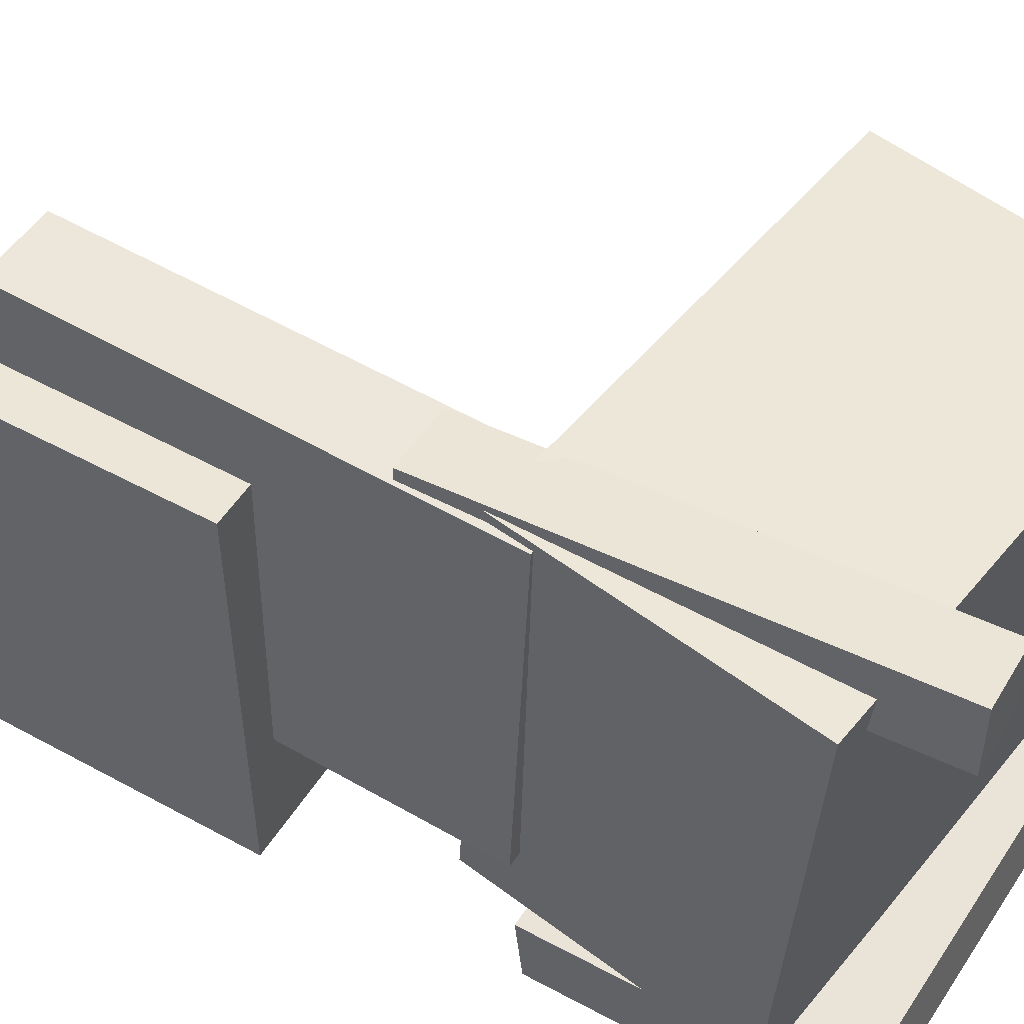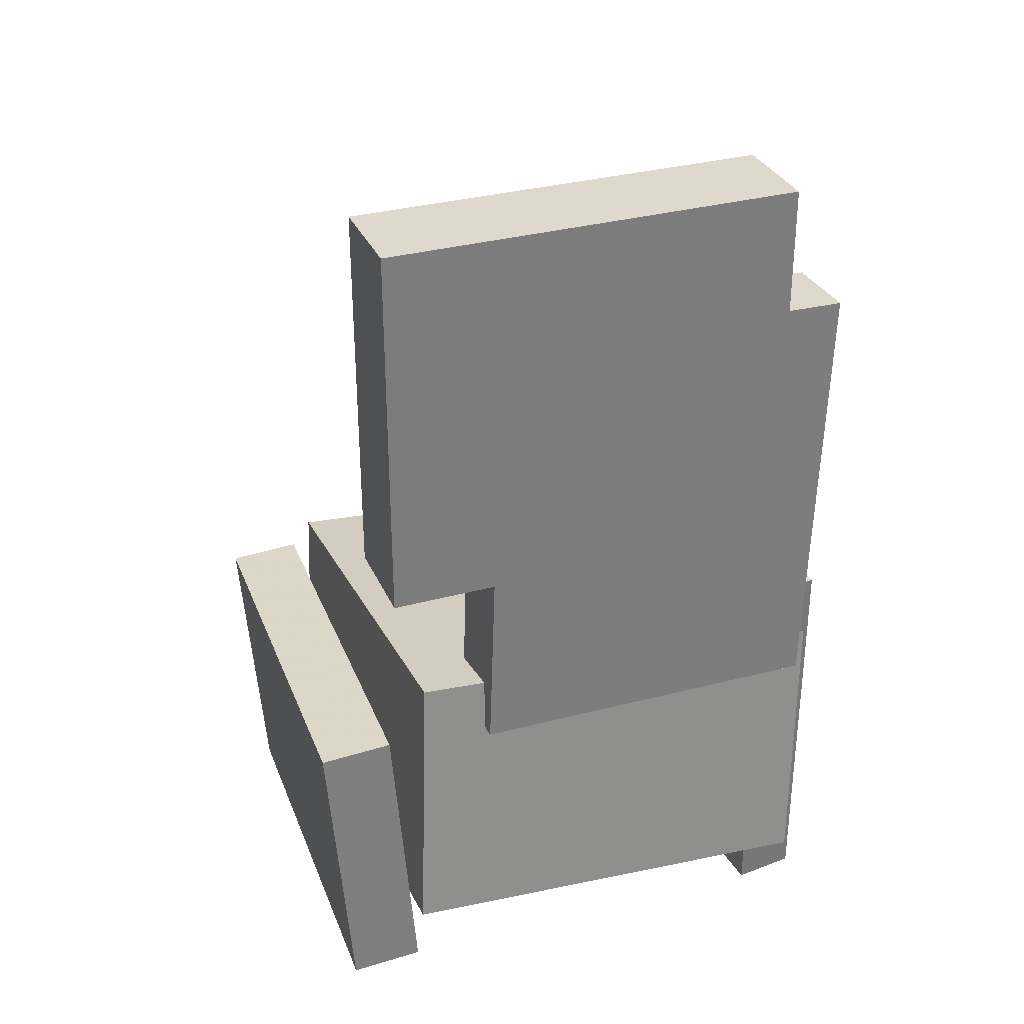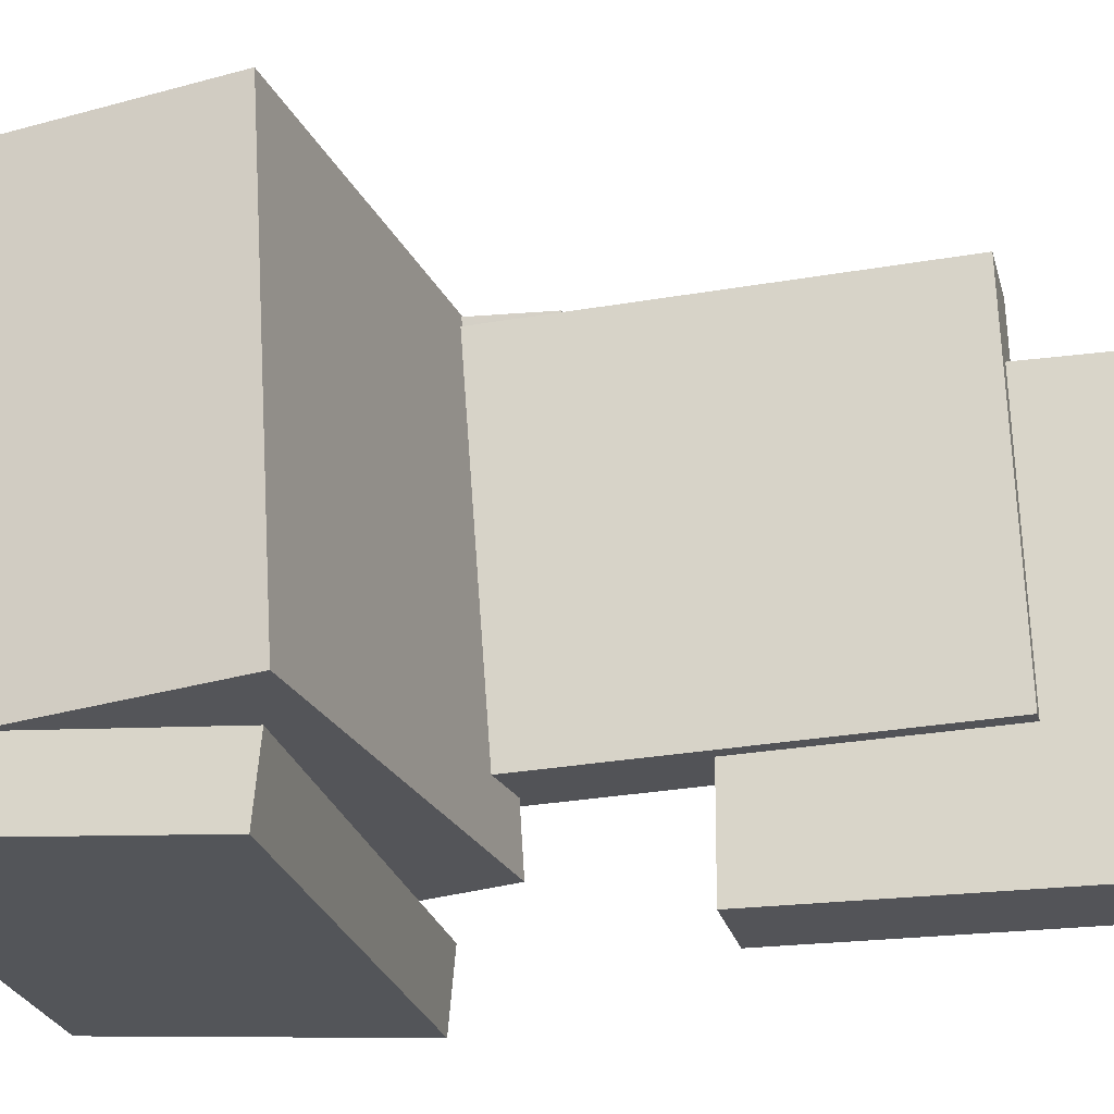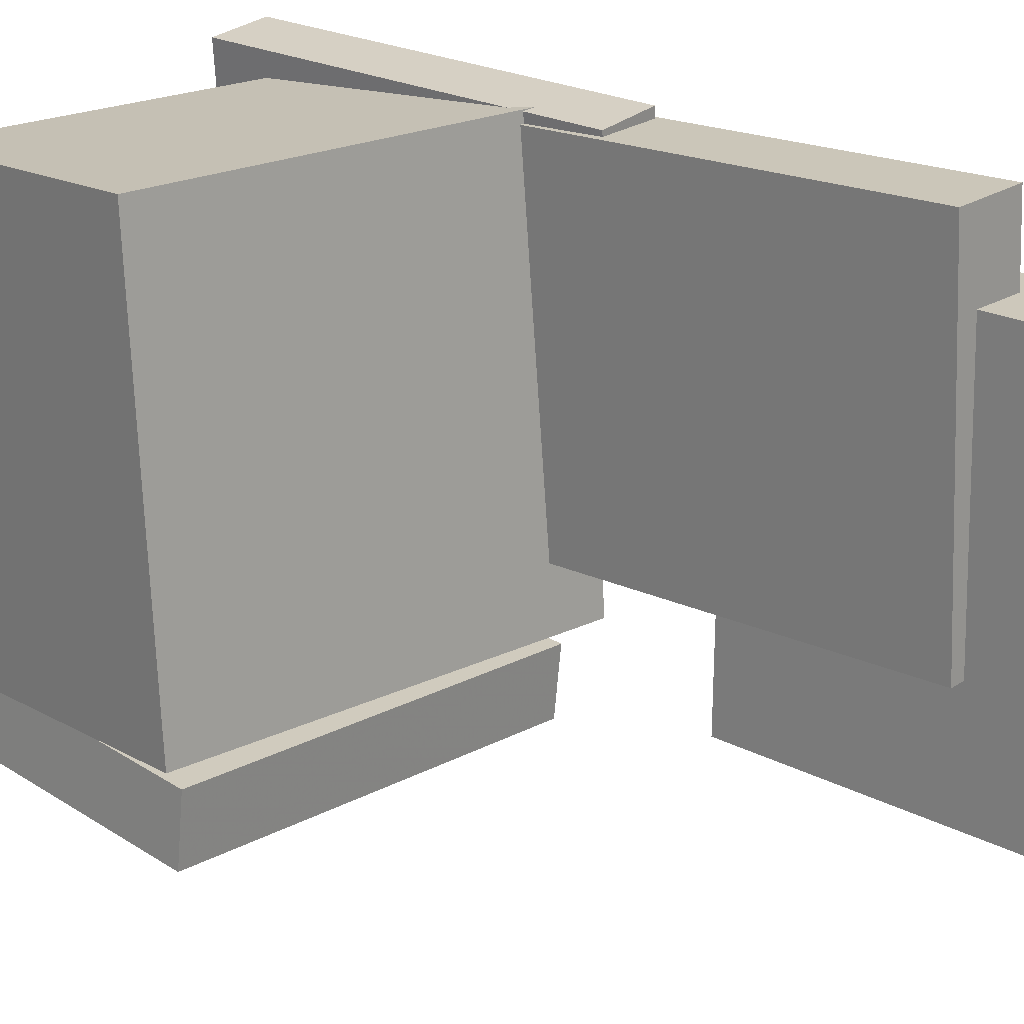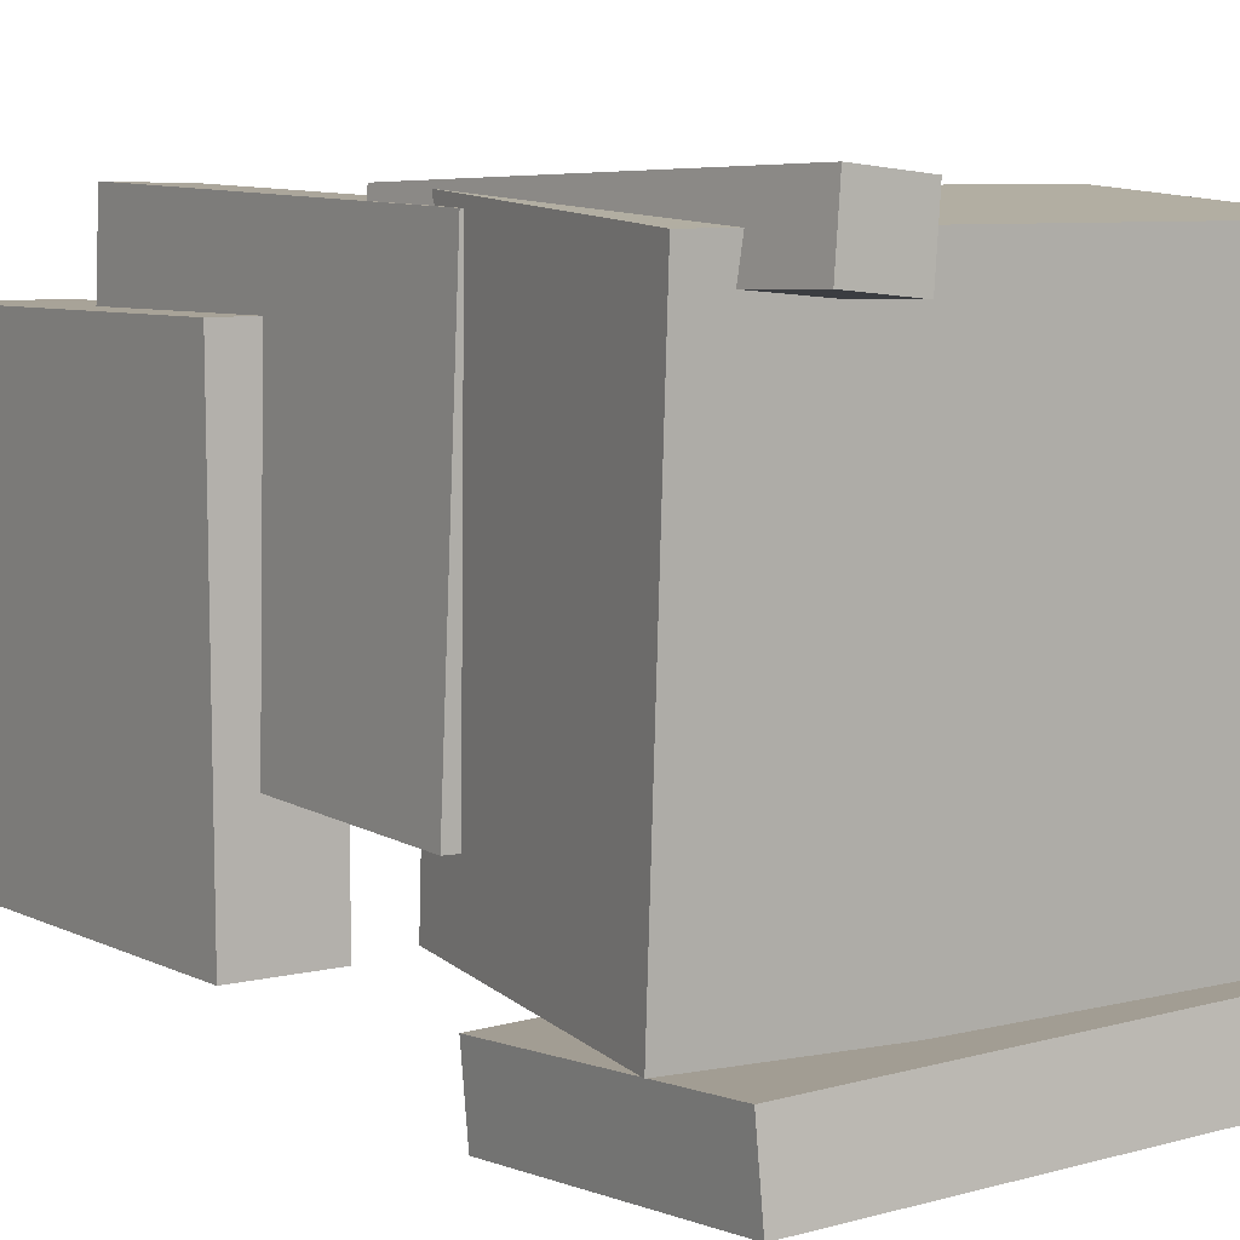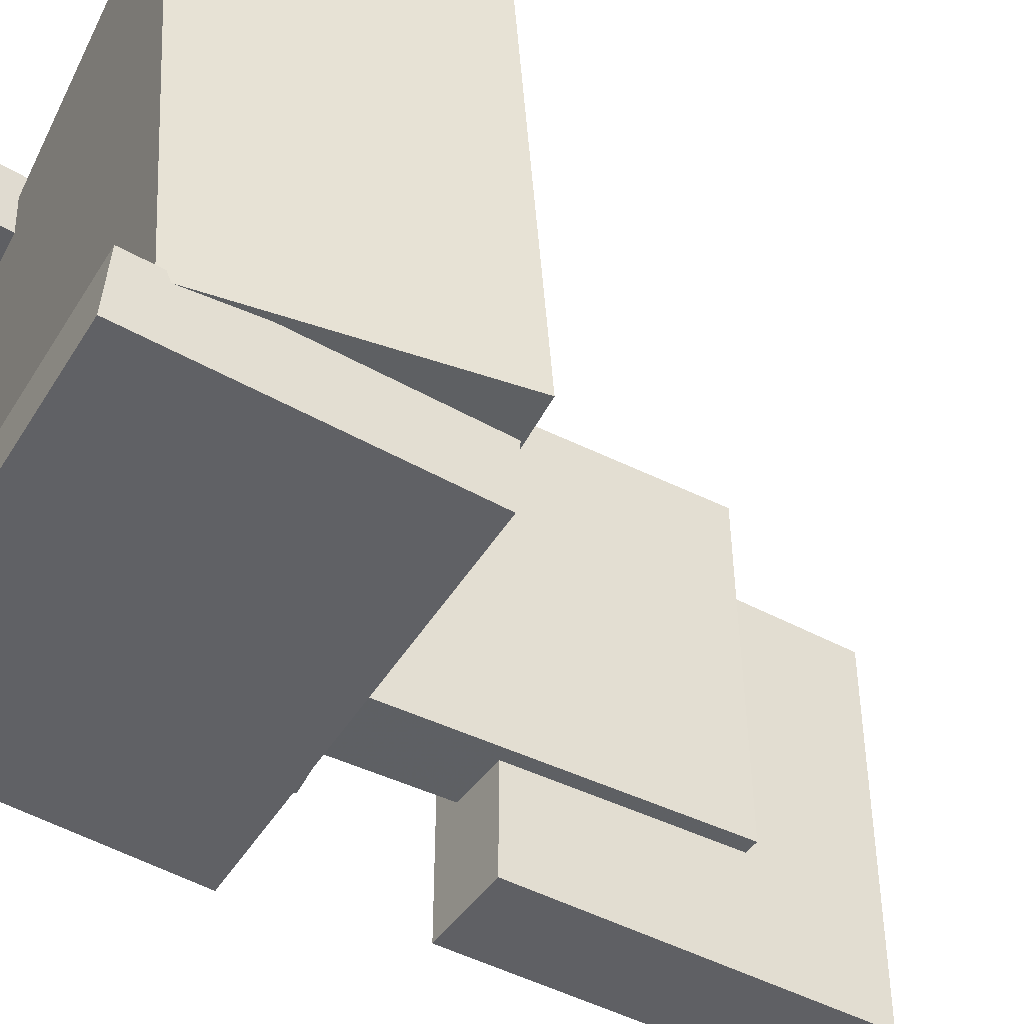
<metadata>
{"format":"obj","ext":"obj","renderer":"f3d","projection":"perspective","resolution":1024,"background":"white","views":[{"elev":50.6,"azim":-58.3,"up":"+Z"},{"elev":31.4,"azim":-111.1,"up":"+Y"},{"elev":-23.5,"azim":103.8,"up":"+Z"},{"elev":21.7,"azim":132.6,"up":"+Z"},{"elev":7.1,"azim":-34.5,"up":"+Z"},{"elev":-44.9,"azim":58.6,"up":"+Z"}]}
</metadata>
<code>
v -0.1421 -0.01105 0.191
v -0.1465 -0.01252 0.1462
v -0.1263 -0.3132 0.1994
v -0.1307 -0.3146 0.1546
v -0.09436 -0.008689 0.1862
v -0.09879 -0.01017 0.1414
v -0.07858 -0.3108 0.1946
v -0.08302 -0.3123 0.1498
f 1.0 7.0 5.0
f 1.0 3.0 7.0
f 1.0 4.0 3.0
f 1.0 2.0 4.0
f 3.0 8.0 7.0
f 3.0 4.0 8.0
f 5.0 7.0 8.0
f 5.0 8.0 6.0
f 1.0 5.0 6.0
f 1.0 6.0 2.0
f 2.0 6.0 8.0
f 2.0 8.0 4.0
v -0.1076 -0.172 -0.0954
v -0.1021 -0.1728 0.1524
v -0.1088 -0.1133 -0.09518
v -0.1033 -0.1141 0.1526
v 0.1195 -0.1675 -0.1004
v 0.125 -0.1684 0.1473
v 0.1184 -0.1089 -0.1002
v 0.1239 -0.1097 0.1475
f 9.0 15.0 13.0
f 9.0 11.0 15.0
f 9.0 12.0 11.0
f 9.0 10.0 12.0
f 11.0 16.0 15.0
f 11.0 12.0 16.0
f 13.0 15.0 16.0
f 13.0 16.0 14.0
f 9.0 13.0 14.0
f 9.0 14.0 10.0
f 10.0 14.0 16.0
f 10.0 16.0 12.0
v -0.1525 0.2395 -0.0739
v -0.1465 0.2315 0.1908
v -0.09605 0.2397 -0.07518
v -0.09001 0.2317 0.1896
v -0.1515 -0.08103 -0.08366
v -0.1455 -0.08907 0.1811
v -0.09506 -0.08082 -0.08494
v -0.08902 -0.08886 0.1798
f 17.0 23.0 21.0
f 17.0 19.0 23.0
f 17.0 20.0 19.0
f 17.0 18.0 20.0
f 19.0 24.0 23.0
f 19.0 20.0 24.0
f 21.0 23.0 24.0
f 21.0 24.0 22.0
f 17.0 21.0 22.0
f 17.0 22.0 18.0
f 18.0 22.0 24.0
f 18.0 24.0 20.0
v 0.1624 -0.2732 -0.1422
v -0.1584 -0.2378 -0.1437
v 0.1842 -0.07463 -0.129
v -0.1366 -0.03931 -0.1304
v 0.1587 -0.294 0.1768
v -0.1621 -0.2587 0.1754
v 0.1805 -0.09548 0.1901
v -0.1403 -0.06015 0.1886
f 25.0 31.0 29.0
f 25.0 27.0 31.0
f 25.0 28.0 27.0
f 25.0 26.0 28.0
f 27.0 32.0 31.0
f 27.0 28.0 32.0
f 29.0 31.0 32.0
f 29.0 32.0 30.0
f 25.0 29.0 30.0
f 25.0 30.0 26.0
f 26.0 30.0 32.0
f 26.0 32.0 28.0
v -0.1086 0.3384 -0.1646
v -0.1781 0.3377 -0.1648
v -0.1096 0.3399 0.1314
v -0.1791 0.3393 0.1311
v -0.1061 0.07022 -0.1632
v -0.1756 0.06957 -0.1634
v -0.1071 0.07178 0.1328
v -0.1766 0.07114 0.1326
f 33.0 39.0 37.0
f 33.0 35.0 39.0
f 33.0 36.0 35.0
f 33.0 34.0 36.0
f 35.0 40.0 39.0
f 35.0 36.0 40.0
f 37.0 39.0 40.0
f 37.0 40.0 38.0
f 33.0 37.0 38.0
f 33.0 38.0 34.0
f 34.0 38.0 40.0
f 34.0 40.0 36.0
v -0.1449 -0.2891 -0.1445
v -0.1405 -0.07741 -0.1604
v -0.1429 -0.293 -0.1963
v -0.1385 -0.08135 -0.2122
v 0.1623 -0.2945 -0.1322
v 0.1667 -0.08281 -0.1481
v 0.1643 -0.2984 -0.184
v 0.1687 -0.08674 -0.1999
f 41.0 47.0 45.0
f 41.0 43.0 47.0
f 41.0 44.0 43.0
f 41.0 42.0 44.0
f 43.0 48.0 47.0
f 43.0 44.0 48.0
f 45.0 47.0 48.0
f 45.0 48.0 46.0
f 41.0 45.0 46.0
f 41.0 46.0 42.0
f 42.0 46.0 48.0
f 42.0 48.0 44.0

</code>
